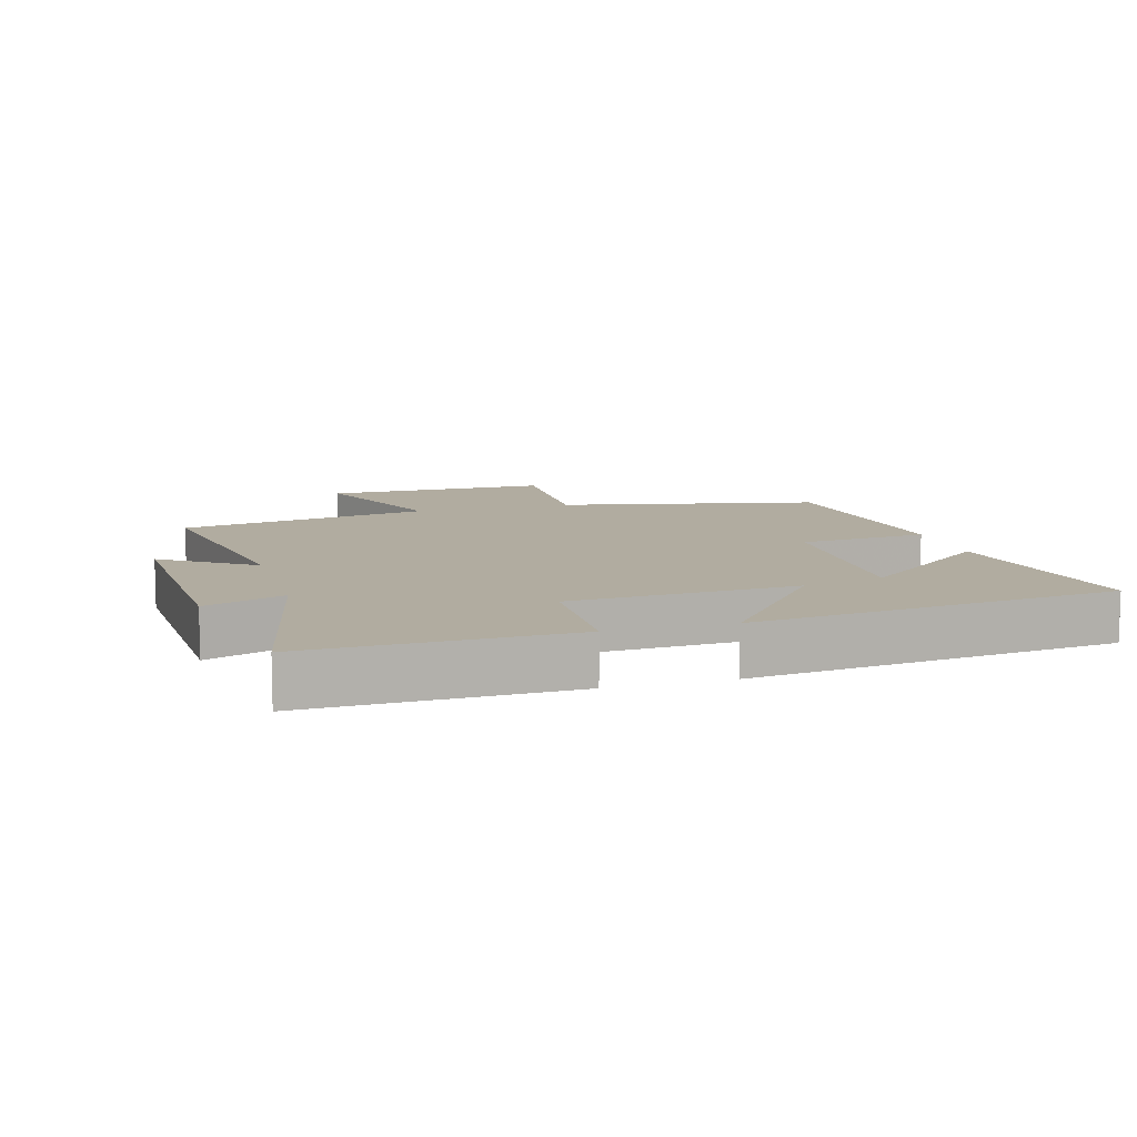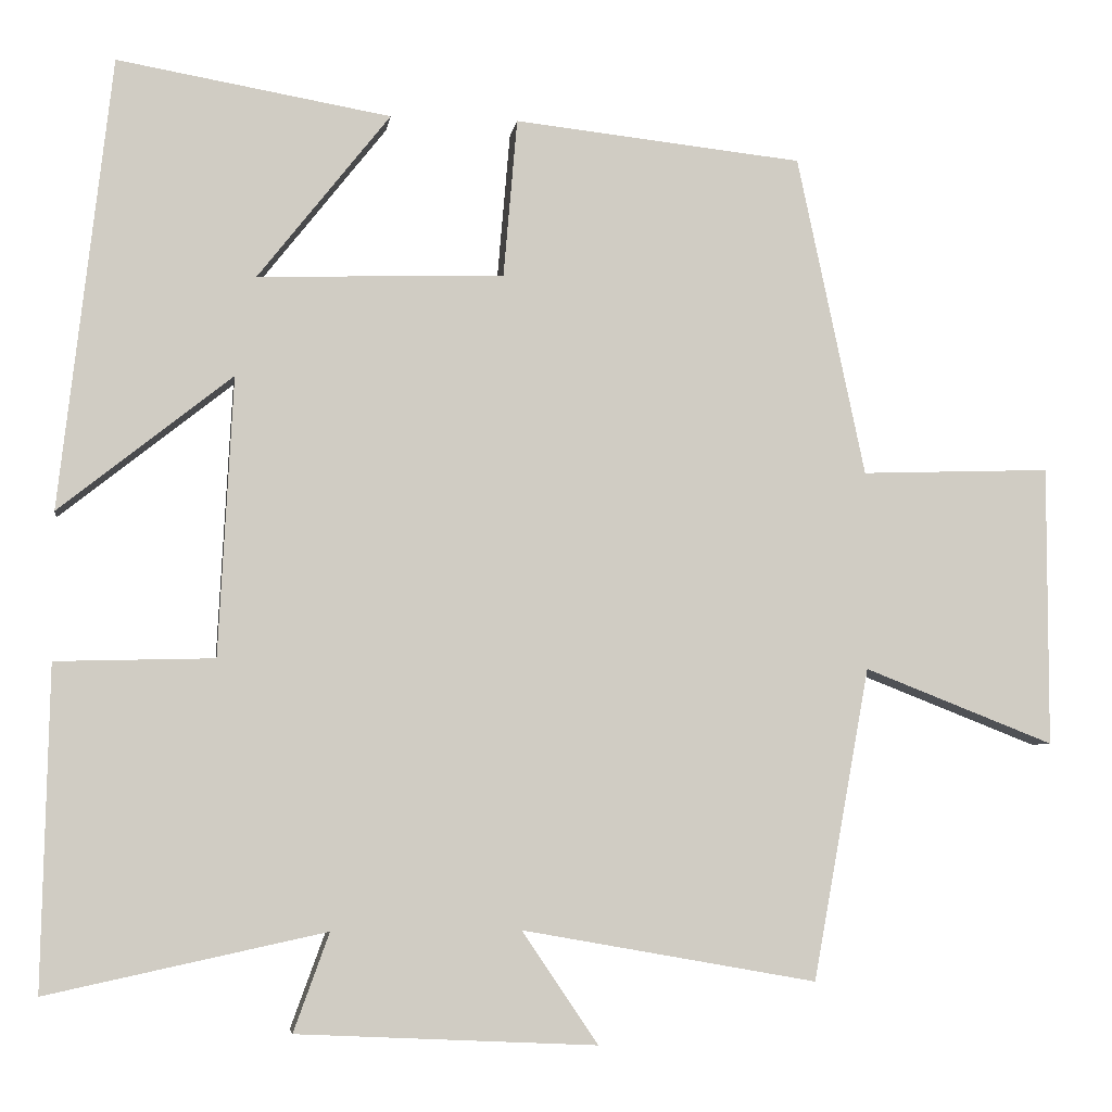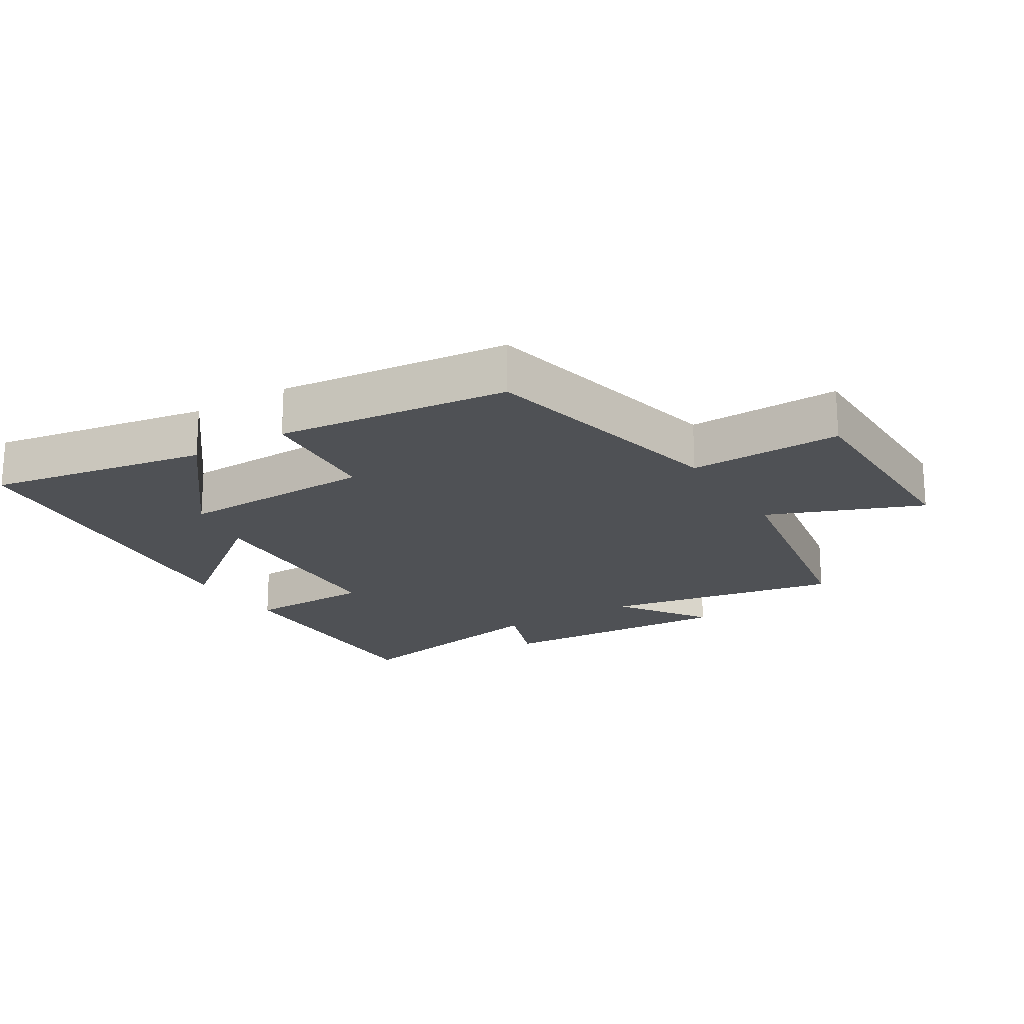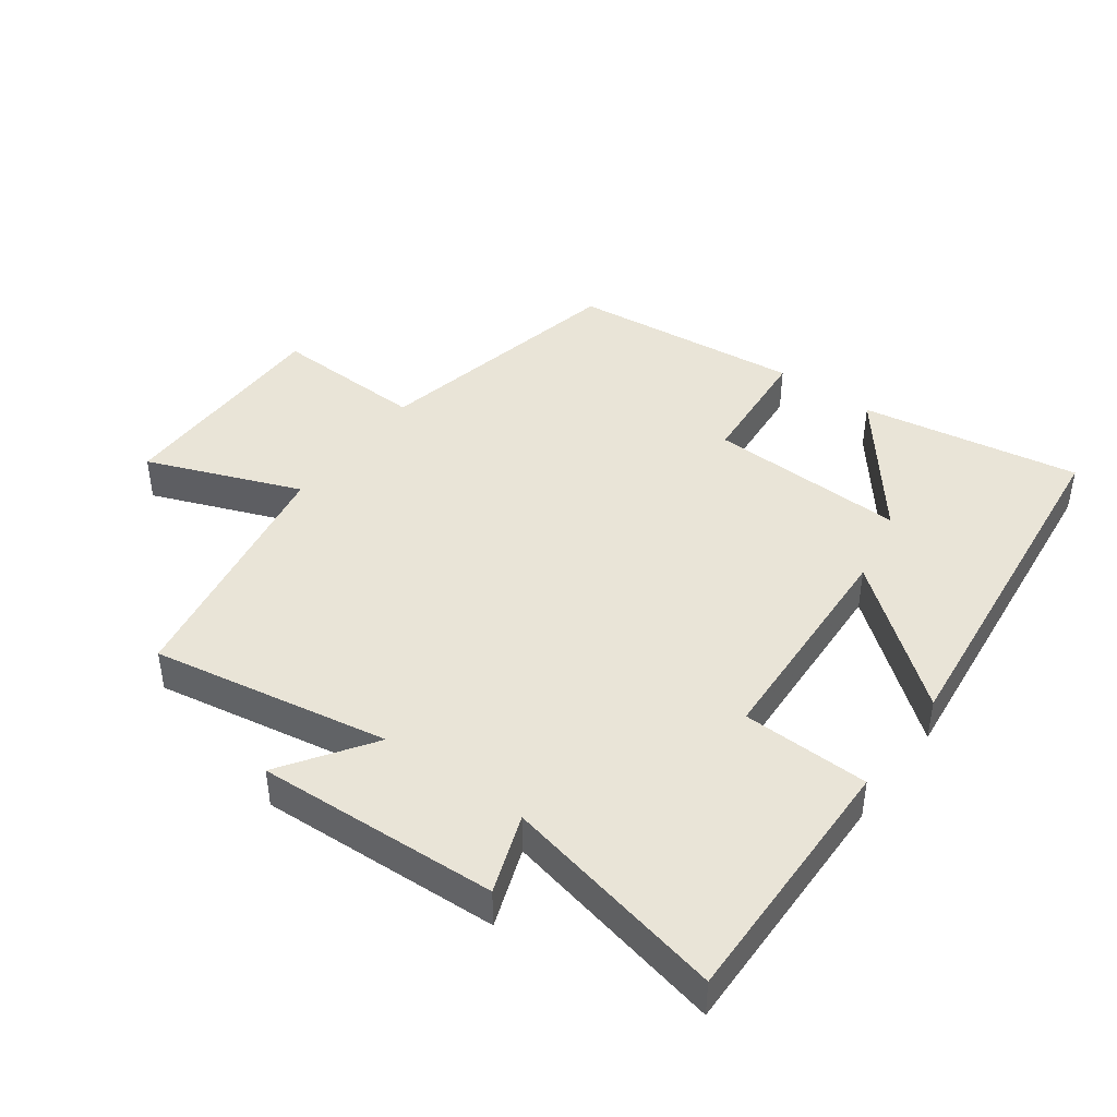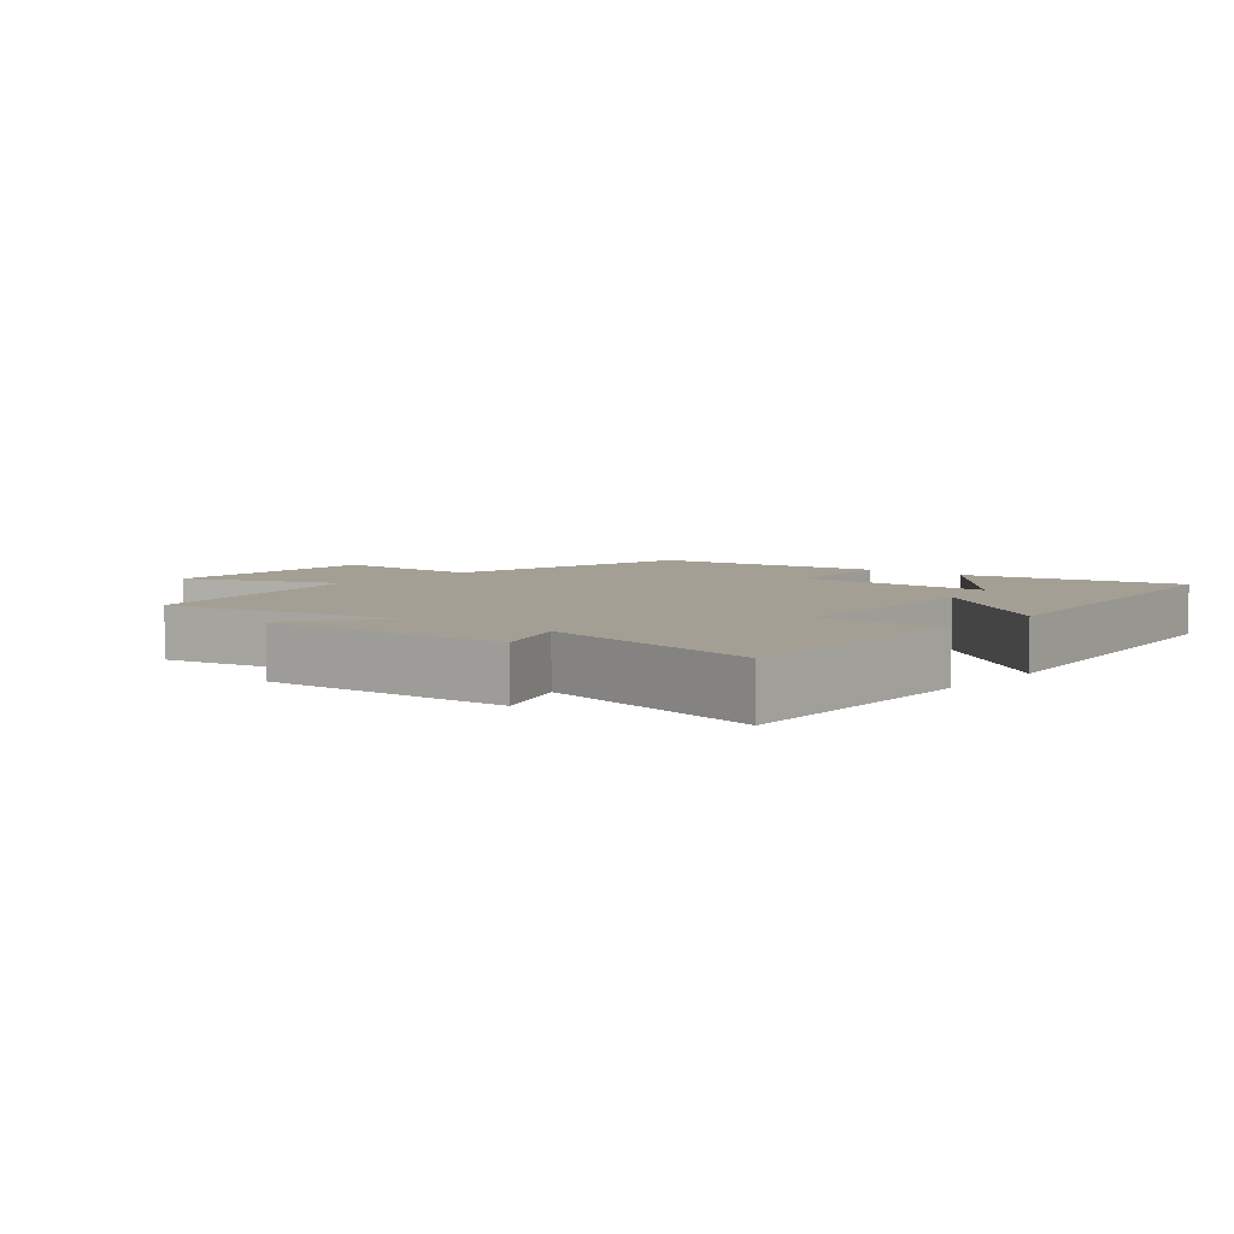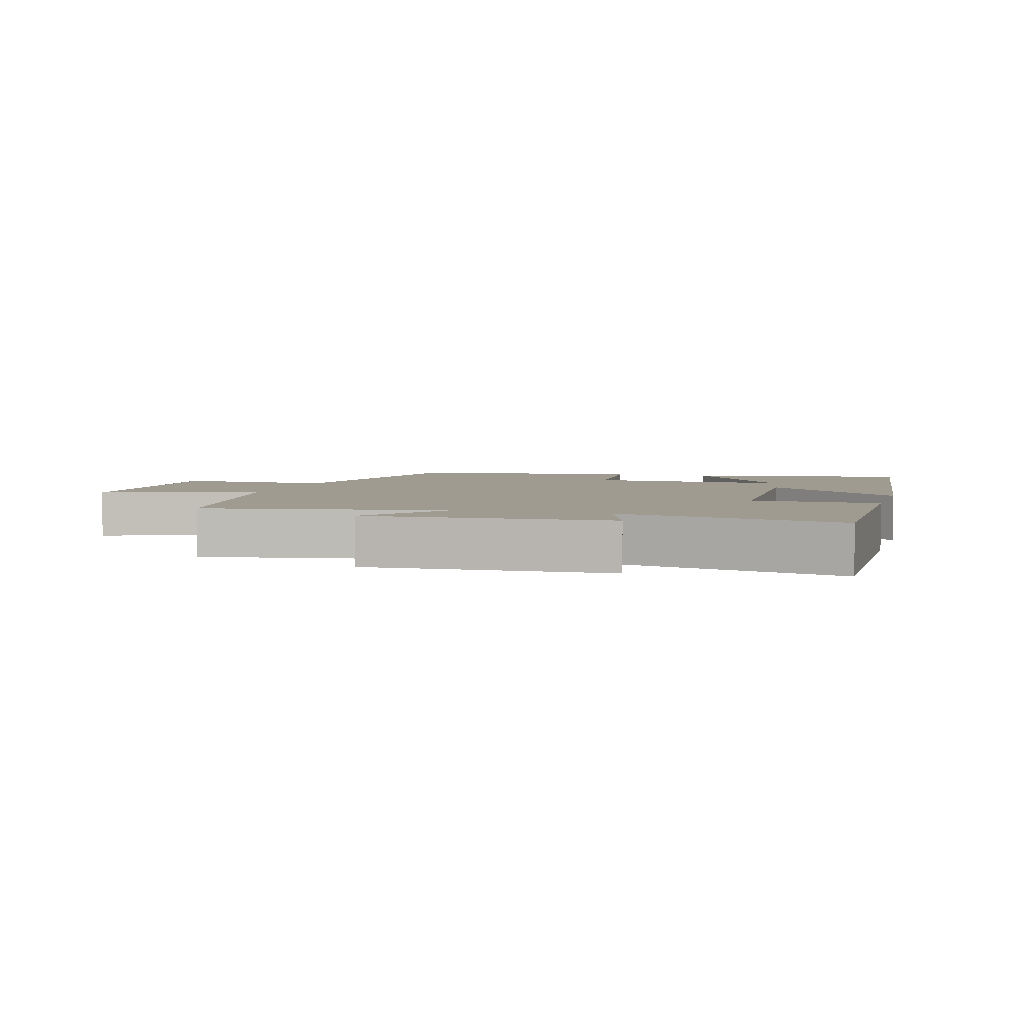
<metadata>
{"format":"obj","ext":"obj","renderer":"f3d","projection":"perspective","resolution":1024,"background":"white","views":[{"elev":10.1,"azim":-106.0,"up":"+Y"},{"elev":-5.3,"azim":-8.3,"up":"+Z"},{"elev":-19.6,"azim":31.7,"up":"+Y"},{"elev":43.1,"azim":-143.6,"up":"+Y"},{"elev":5.5,"azim":-140.7,"up":"+Y"},{"elev":4.1,"azim":-163.6,"up":"+Y"}]}
</metadata>
<code>
v 0.416 0.07 0.462
v 0.5 0.07 0.066
v 0.735 0.07 0.074
v 0.735 0.07 -0.272
v 0.5 0.07 -0.18
v 0.43 0.07 -0.565
v 0.066 0.07 -0.5
v 0.16 0.07 -0.639
v -0.21 0.07 -0.621
v -0.166 0.07 -0.5
v -0.509 0.07 -0.574
v -0.5 0.07 -0.178
v -0.305 0.07 -0.173
v -0.287 0.07 0.171
v -0.5 0.07 0.002
v -0.436 0.07 0.558
v -0.099 0.07 0.5
v -0.262 0.07 0.294
v 0.042 0.07 0.304
v 0.059 0.07 0.5
v 0.416 0 0.462
v 0.5 0 0.066
v 0.735 0 0.074
v 0.735 0 -0.272
v 0.5 0 -0.18
v 0.43 0 -0.565
v 0.066 0 -0.5
v 0.16 0 -0.639
v -0.21 0 -0.621
v -0.166 0 -0.5
v -0.509 0 -0.574
v -0.5 0 -0.178
v -0.305 0 -0.173
v -0.287 0 0.171
v -0.5 0 0.002
v -0.436 0 0.558
v -0.099 0 0.5
v -0.262 0 0.294
v 0.042 0 0.304
v 0.059 0 0.5
f 19 20 1 2
f 18 19 2
f 15 16 17 18
f 14 15 18
f 13 14 18 2
f 10 11 12 13
f 10 13 2 3
f 7 8 9 10
f 7 10 3
f 5 6 7
f 5 7 3
f 3 4 5
f 22 21 40 39
f 22 39 38
f 38 37 36 35
f 38 35 34
f 22 38 34 33
f 33 32 31 30
f 23 22 33 30
f 30 29 28 27
f 23 30 27
f 27 26 25
f 23 27 25
f 25 24 23
f 1 21 22 2
f 2 22 23 3
f 3 23 24 4
f 4 24 25 5
f 5 25 26 6
f 6 26 27 7
f 7 27 28 8
f 8 28 29 9
f 9 29 30 10
f 10 30 31 11
f 11 31 32 12
f 12 32 33 13
f 13 33 34 14
f 14 34 35 15
f 15 35 36 16
f 16 36 37 17
f 17 37 38 18
f 18 38 39 19
f 19 39 40 20
f 20 40 21 1

</code>
